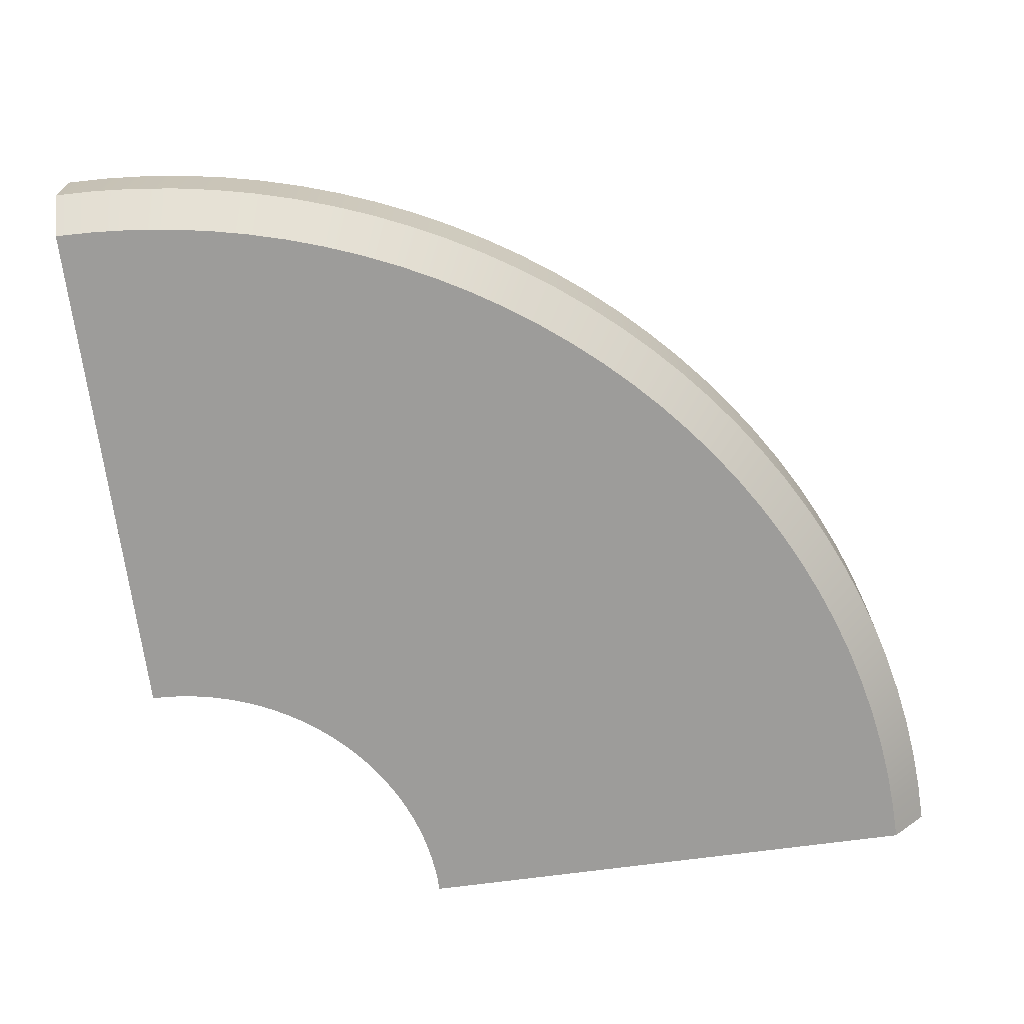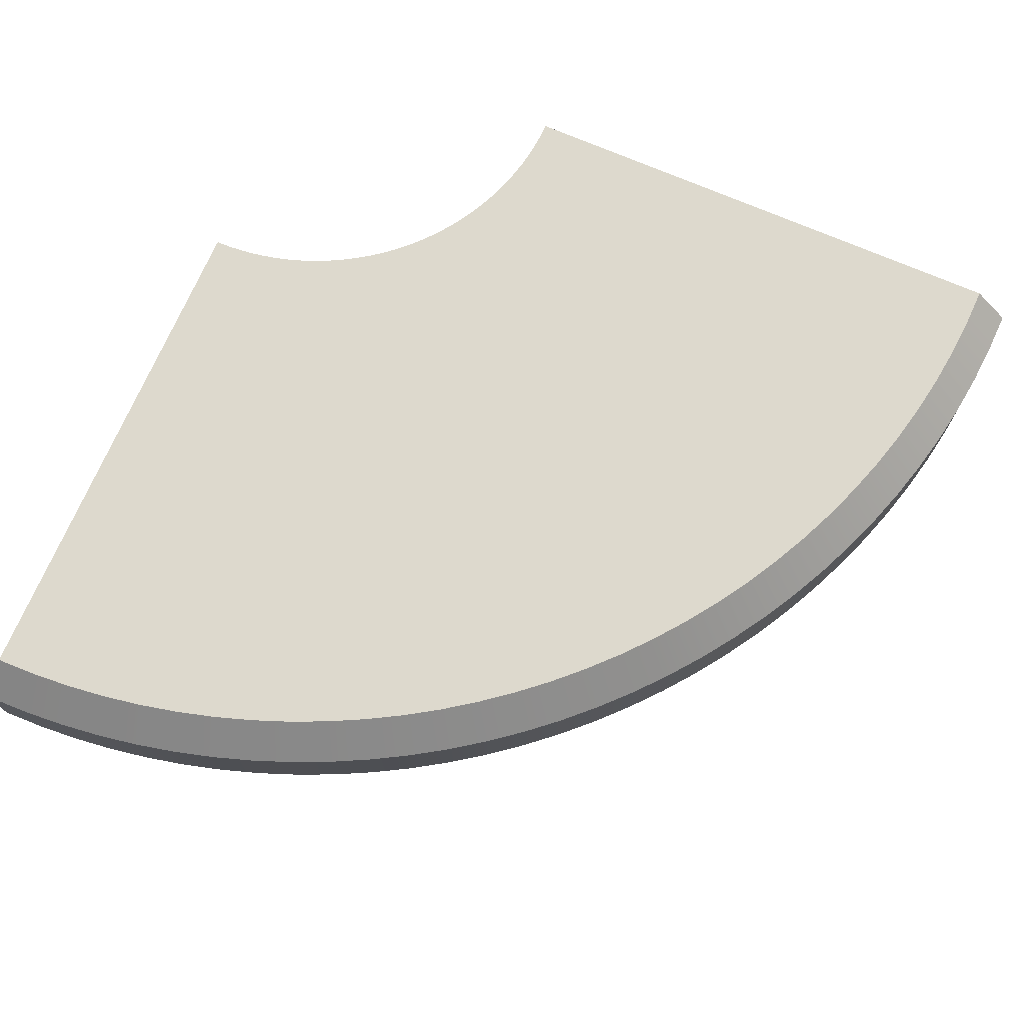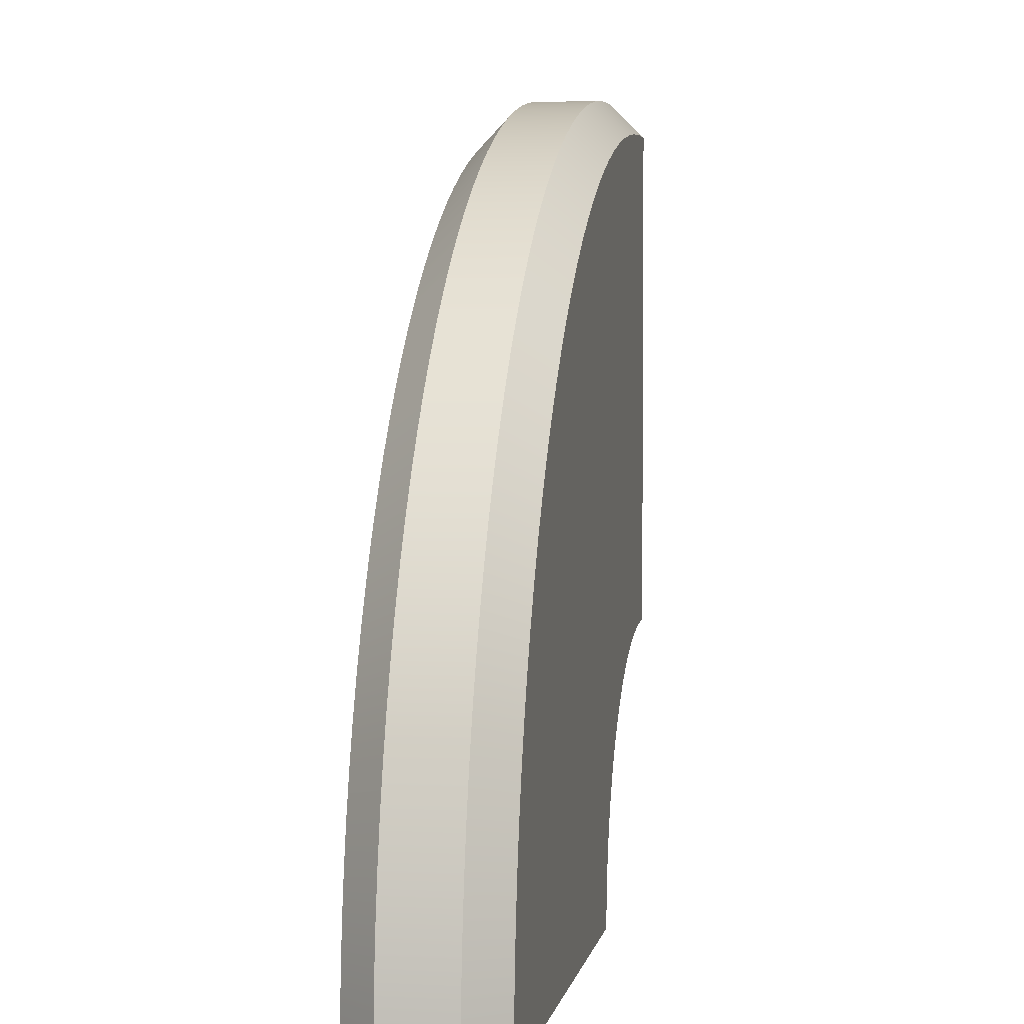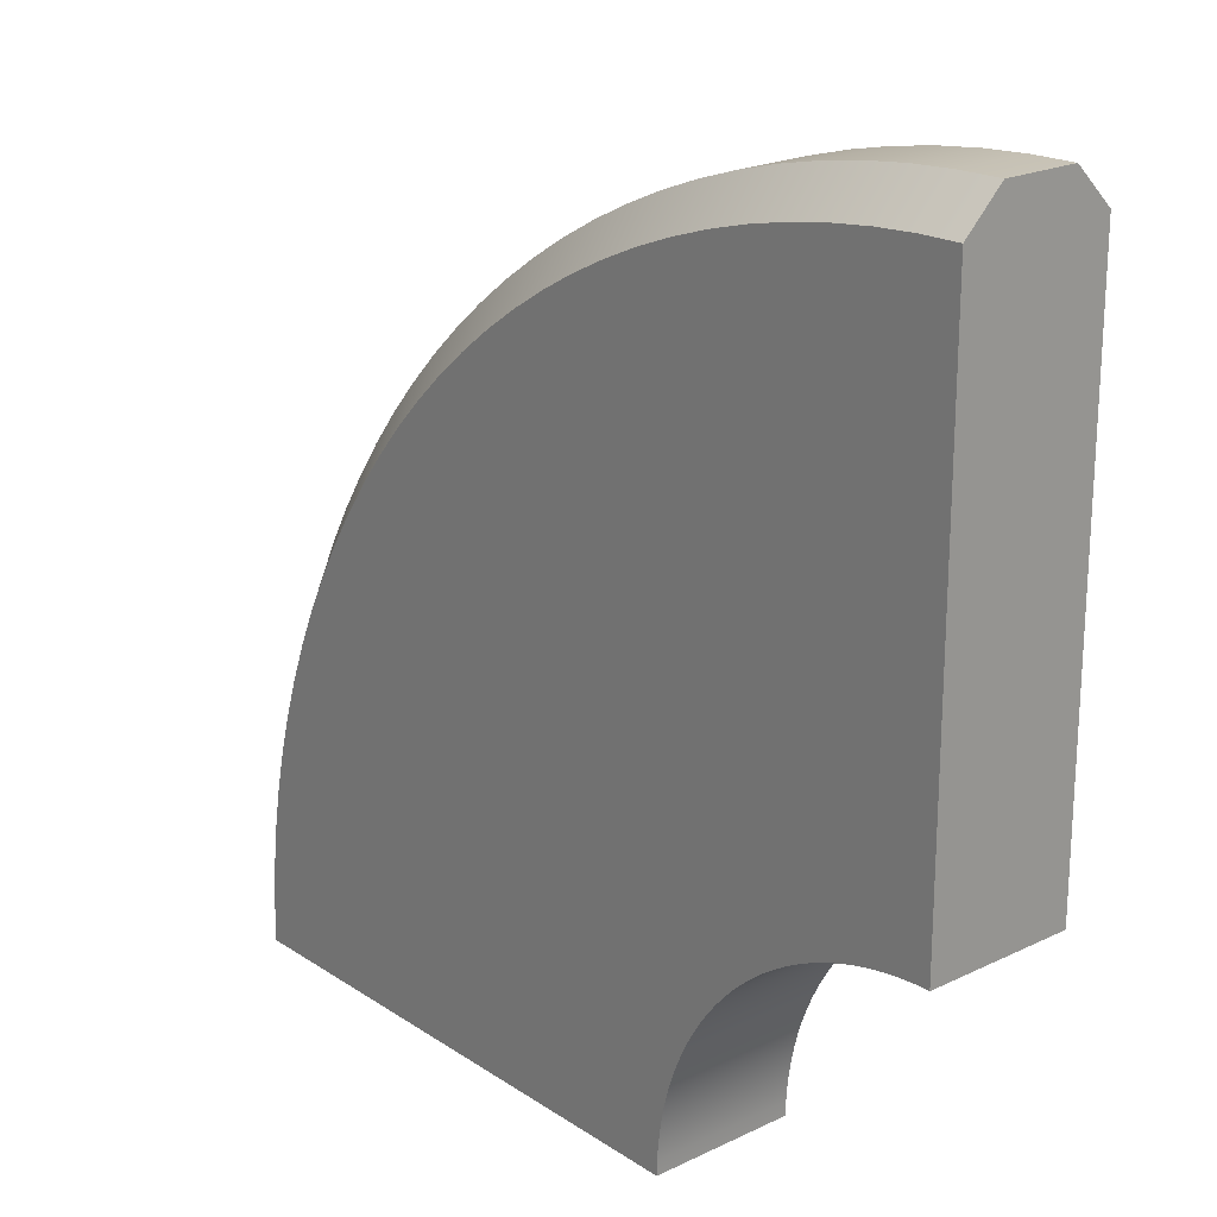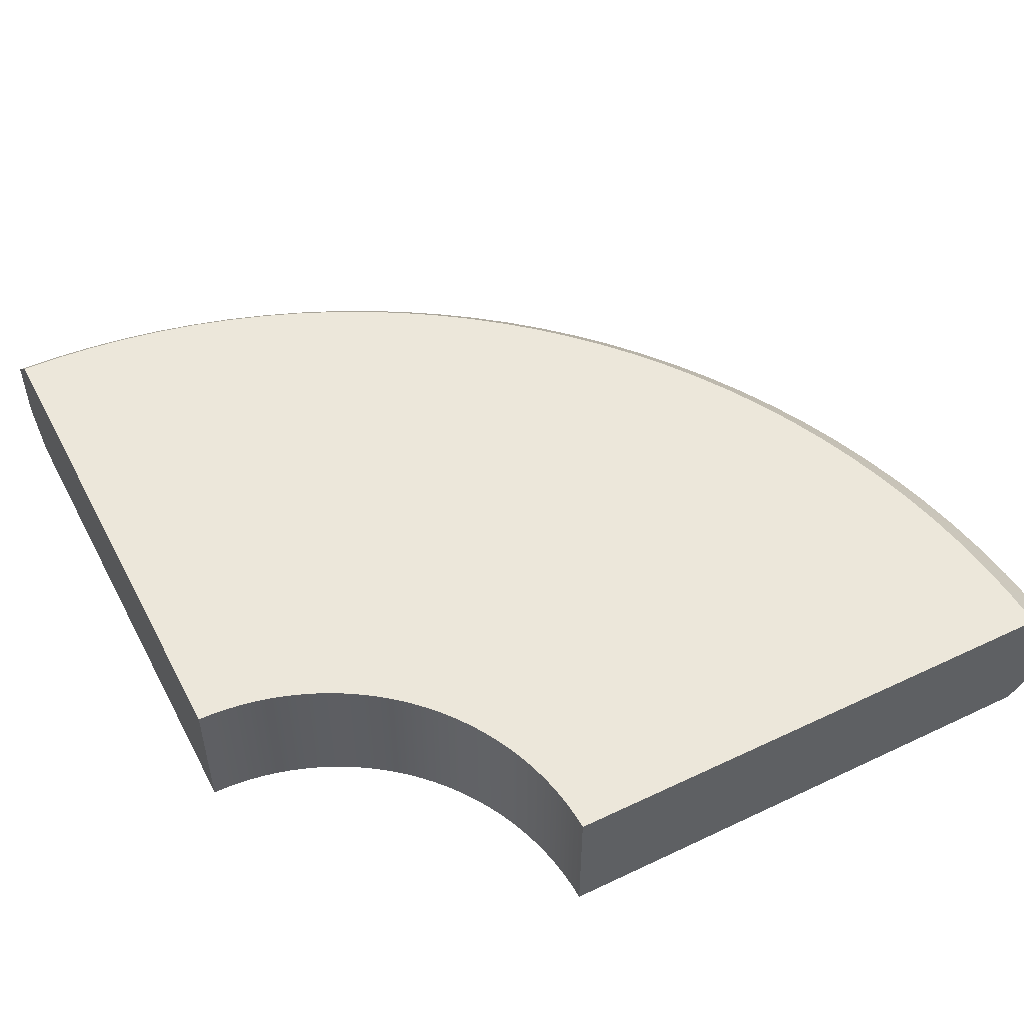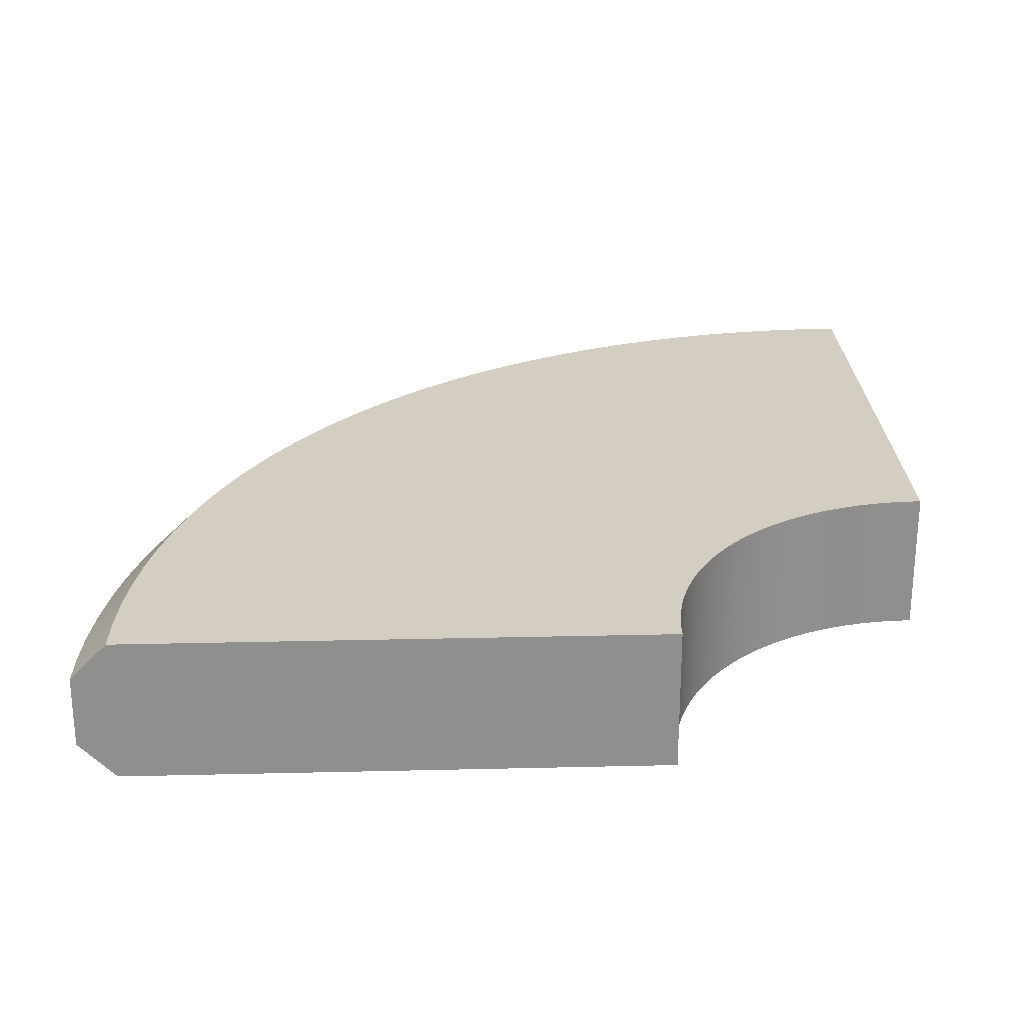
<metadata>
{"format":"obj","ext":"obj","renderer":"f3d","projection":"perspective","resolution":1024,"background":"white","views":[{"elev":-70.1,"azim":-82.4,"up":"+Y"},{"elev":71.9,"azim":-66.6,"up":"+Y"},{"elev":3.1,"azim":-79.9,"up":"+Z"},{"elev":21.2,"azim":49.4,"up":"+Z"},{"elev":51.7,"azim":152.8,"up":"+Y"},{"elev":25.0,"azim":87.8,"up":"+Y"}]}
</metadata>
<code>
o Arch.003
v -1.149 0.1 0.09907
v -1.15 0.1 0.05
v -1.15 0.6 0.05
v -1.149 0.6 0.09907
v -1.145 0.1 0.148
v -1.145 0.6 0.148
v -1.139 0.1 0.1967
v -1.139 0.6 0.1967
v -1.131 0.1 0.2451
v -1.131 0.6 0.2451
v -1.12 0.1 0.293
v -1.12 0.6 0.293
v -1.107 0.1 0.3403
v -1.107 0.6 0.3403
v -1.092 0.1 0.3869
v -1.092 0.6 0.3869
v -1.074 0.1 0.4327
v -1.074 0.6 0.4327
v -1.054 0.1 0.4776
v -1.054 0.6 0.4776
v -1.032 0.1 0.5214
v -1.032 0.6 0.5214
v -1.008 0.1 0.5641
v -1.008 0.6 0.5641
v -0.9815 0.1 0.6056
v -0.9815 0.6 0.6056
v -0.9532 0.1 0.6457
v -0.9532 0.6 0.6457
v -0.923 0.1 0.6844
v -0.923 0.6 0.6844
v -0.891 0.1 0.7216
v -0.891 0.6 0.7216
v -0.8571 0.1 0.7571
v -0.8571 0.6 0.7571
v -0.8216 0.1 0.791
v -0.8216 0.6 0.791
v -0.7844 0.1 0.823
v -0.7844 0.6 0.823
v -0.7457 0.1 0.8532
v -0.7457 0.6 0.8532
v -0.7056 0.1 0.8815
v -0.7056 0.6 0.8815
v -0.6641 0.1 0.9077
v -0.6641 0.6 0.9077
v -0.6214 0.1 0.9319
v -0.6214 0.6 0.9319
v -0.5776 0.1 0.954
v -0.5776 0.6 0.954
v -0.5327 0.1 0.9739
v -0.5327 0.6 0.9739
v -0.4869 0.1 0.9915
v -0.4869 0.6 0.9915
v -0.4403 0.1 1.007
v -0.4403 0.6 1.007
v -0.393 0.1 1.02
v -0.393 0.6 1.02
v -0.3451 0.1 1.031
v -0.3451 0.6 1.031
v -0.2967 0.1 1.039
v -0.2967 0.6 1.039
v -0.248 0.1 1.045
v -0.248 0.6 1.045
v -0.1991 0.1 1.049
v -0.1991 0.6 1.049
v -0.15 0.1 1.05
v -0.15 0.6 1.05
v -3.023 0.1 0.05
v -3.15 0.2267 0.05
v -3.02 0.1 0.191
v -3.146 0.2267 0.1972
v -3.146 0.4733 0.1972
v -3.02 0.6 0.191
v -3.15 0.4733 0.05
v -3.023 0.6 0.05
v -3.009 0.1 0.3316
v -3.136 0.2267 0.3441
v -3.136 0.4733 0.3441
v -3.009 0.6 0.3316
v -2.992 0.1 0.4716
v -3.118 0.2267 0.4902
v -3.118 0.4733 0.4902
v -2.992 0.6 0.4716
v -2.968 0.1 0.6105
v -3.092 0.2267 0.6353
v -3.092 0.4733 0.6353
v -2.968 0.6 0.6105
v -2.937 0.1 0.7481
v -3.06 0.2267 0.7789
v -3.06 0.4733 0.7789
v -2.937 0.6 0.7481
v -2.9 0.1 0.8841
v -3.021 0.2267 0.9209
v -3.021 0.4733 0.9209
v -2.9 0.6 0.8841
v -2.855 0.1 1.018
v -2.975 0.2267 1.061
v -2.975 0.4733 1.061
v -2.855 0.6 1.018
v -2.805 0.1 1.15
v -2.922 0.2267 1.198
v -2.922 0.4733 1.198
v -2.805 0.6 1.15
v -2.747 0.1 1.278
v -2.862 0.2267 1.333
v -2.862 0.4733 1.333
v -2.747 0.6 1.278
v -2.684 0.1 1.404
v -2.796 0.2267 1.464
v -2.796 0.4733 1.464
v -2.684 0.6 1.404
v -2.614 0.1 1.527
v -2.723 0.2267 1.592
v -2.723 0.4733 1.592
v -2.614 0.6 1.527
v -2.539 0.1 1.646
v -2.644 0.2267 1.717
v -2.644 0.4733 1.717
v -2.539 0.6 1.646
v -2.458 0.1 1.762
v -2.56 0.2267 1.837
v -2.56 0.4733 1.837
v -2.458 0.6 1.762
v -2.371 0.1 1.873
v -2.469 0.2267 1.953
v -2.469 0.4733 1.953
v -2.371 0.6 1.873
v -2.279 0.1 1.98
v -2.373 0.2267 2.065
v -2.373 0.4733 2.065
v -2.279 0.6 1.98
v -2.182 0.1 2.082
v -2.271 0.2267 2.171
v -2.271 0.4733 2.171
v -2.182 0.6 2.082
v -2.08 0.1 2.179
v -2.165 0.2267 2.273
v -2.165 0.4733 2.273
v -2.08 0.6 2.179
v -1.973 0.1 2.271
v -2.053 0.2267 2.369
v -2.053 0.4733 2.369
v -1.973 0.6 2.271
v -1.862 0.1 2.358
v -1.937 0.2267 2.46
v -1.937 0.4733 2.46
v -1.862 0.6 2.358
v -1.746 0.1 2.439
v -1.817 0.2267 2.544
v -1.817 0.4733 2.544
v -1.746 0.6 2.439
v -1.627 0.1 2.514
v -1.692 0.2267 2.623
v -1.692 0.4733 2.623
v -1.627 0.6 2.514
v -1.504 0.1 2.584
v -1.564 0.2267 2.696
v -1.564 0.4733 2.696
v -1.504 0.6 2.584
v -1.378 0.1 2.647
v -1.433 0.2267 2.762
v -1.433 0.4733 2.762
v -1.378 0.6 2.647
v -1.25 0.1 2.705
v -1.298 0.2267 2.822
v -1.298 0.4733 2.822
v -1.25 0.6 2.705
v -1.118 0.1 2.755
v -1.161 0.2267 2.875
v -1.161 0.4733 2.875
v -1.118 0.6 2.755
v -0.9841 0.1 2.8
v -1.021 0.2267 2.921
v -1.021 0.4733 2.921
v -0.9841 0.6 2.8
v -0.8481 0.1 2.837
v -0.8789 0.2267 2.96
v -0.8789 0.4733 2.96
v -0.8481 0.6 2.837
v -0.7105 0.1 2.868
v -0.7353 0.2267 2.992
v -0.7353 0.4733 2.992
v -0.7105 0.6 2.868
v -0.5716 0.1 2.892
v -0.5902 0.2267 3.018
v -0.5902 0.4733 3.018
v -0.5716 0.6 2.892
v -0.4316 0.1 2.909
v -0.4441 0.2267 3.036
v -0.4441 0.4733 3.036
v -0.4316 0.6 2.909
v -0.291 0.1 2.92
v -0.2972 0.2267 3.046
v -0.2972 0.4733 3.046
v -0.291 0.6 2.92
v -0.15 0.2267 3.05
v -0.15 0.1 2.923
v -0.15 0.6 2.923
v -0.15 0.4733 3.05
f 2 1 69 67
f 1 2 3 4
f 68 70 71 73
f 1 5 75 69
f 5 1 4 6
f 5 7 79 75
f 7 5 6 8
f 7 9 83 79
f 9 7 8 10
f 9 11 87 83
f 11 9 10 12
f 11 13 91 87
f 13 11 12 14
f 13 15 95 91
f 15 13 14 16
f 15 17 99 95
f 17 15 16 18
f 17 19 103 99
f 19 17 18 20
f 19 21 107 103
f 21 19 20 22
f 21 23 111 107
f 23 21 22 24
f 23 25 115 111
f 25 23 24 26
f 25 27 119 115
f 27 25 26 28
f 27 29 123 119
f 29 27 28 30
f 29 31 127 123
f 31 29 30 32
f 31 33 131 127
f 33 31 32 34
f 33 35 135 131
f 35 33 34 36
f 35 37 139 135
f 37 35 36 38
f 37 39 143 139
f 39 37 38 40
f 39 41 147 143
f 41 39 40 42
f 41 43 151 147
f 43 41 42 44
f 43 45 155 151
f 45 43 44 46
f 45 47 159 155
f 47 45 46 48
f 47 49 163 159
f 49 47 48 50
f 49 51 167 163
f 51 49 50 52
f 51 53 171 167
f 53 51 52 54
f 53 55 175 171
f 55 53 54 56
f 55 57 179 175
f 57 55 56 58
f 57 59 183 179
f 59 57 58 60
f 59 61 187 183
f 61 59 60 62
f 61 63 191 187
f 63 61 62 64
f 63 65 196 191
f 65 63 64 66
f 70 76 77 71
f 6 4 72 78
f 4 3 74 72
f 76 80 81 77
f 8 6 78 82
f 80 84 85 81
f 10 8 82 86
f 84 88 89 85
f 12 10 86 90
f 88 92 93 89
f 14 12 90 94
f 92 96 97 93
f 16 14 94 98
f 96 100 101 97
f 18 16 98 102
f 100 104 105 101
f 20 18 102 106
f 104 108 109 105
f 22 20 106 110
f 108 112 113 109
f 24 22 110 114
f 112 116 117 113
f 26 24 114 118
f 116 120 121 117
f 28 26 118 122
f 120 124 125 121
f 30 28 122 126
f 124 128 129 125
f 32 30 126 130
f 128 132 133 129
f 34 32 130 134
f 132 136 137 133
f 36 34 134 138
f 136 140 141 137
f 38 36 138 142
f 140 144 145 141
f 40 38 142 146
f 144 148 149 145
f 42 40 146 150
f 148 152 153 149
f 44 42 150 154
f 152 156 157 153
f 46 44 154 158
f 156 160 161 157
f 48 46 158 162
f 160 164 165 161
f 50 48 162 166
f 164 168 169 165
f 52 50 166 170
f 168 172 173 169
f 54 52 170 174
f 172 176 177 173
f 56 54 174 178
f 176 180 181 177
f 58 56 178 182
f 180 184 185 181
f 60 58 182 186
f 184 188 189 185
f 62 60 186 190
f 188 192 193 189
f 64 62 190 194
f 192 195 198 193
f 66 64 194 197
f 66 197 198 195 196 65
f 67 69 70 68
f 72 74 73 71
f 69 75 76 70
f 71 77 78 72
f 75 79 80 76
f 77 81 82 78
f 79 83 84 80
f 81 85 86 82
f 83 87 88 84
f 85 89 90 86
f 87 91 92 88
f 89 93 94 90
f 91 95 96 92
f 93 97 98 94
f 95 99 100 96
f 97 101 102 98
f 99 103 104 100
f 101 105 106 102
f 103 107 108 104
f 105 109 110 106
f 107 111 112 108
f 109 113 114 110
f 111 115 116 112
f 113 117 118 114
f 115 119 120 116
f 117 121 122 118
f 119 123 124 120
f 121 125 126 122
f 123 127 128 124
f 125 129 130 126
f 127 131 132 128
f 129 133 134 130
f 131 135 136 132
f 133 137 138 134
f 135 139 140 136
f 137 141 142 138
f 139 143 144 140
f 141 145 146 142
f 143 147 148 144
f 145 149 150 146
f 147 151 152 148
f 149 153 154 150
f 151 155 156 152
f 153 157 158 154
f 155 159 160 156
f 157 161 162 158
f 159 163 164 160
f 161 165 166 162
f 163 167 168 164
f 165 169 170 166
f 167 171 172 168
f 169 173 174 170
f 171 175 176 172
f 173 177 178 174
f 175 179 180 176
f 177 181 182 178
f 179 183 184 180
f 181 185 186 182
f 183 187 188 184
f 185 189 190 186
f 187 191 192 188
f 189 193 194 190
f 191 196 195 192
f 193 198 197 194
f 73 74 3 2 67 68

</code>
